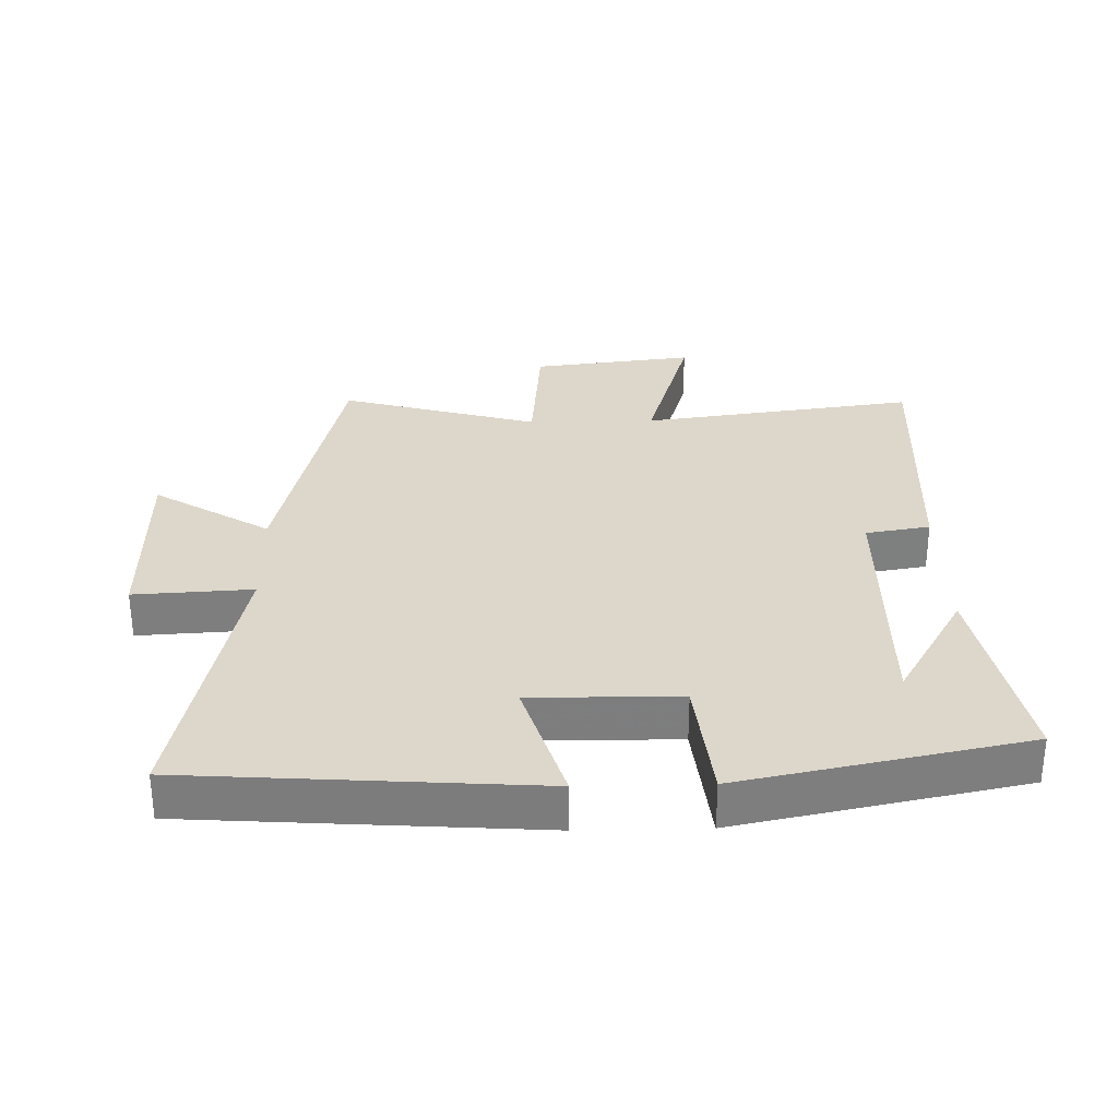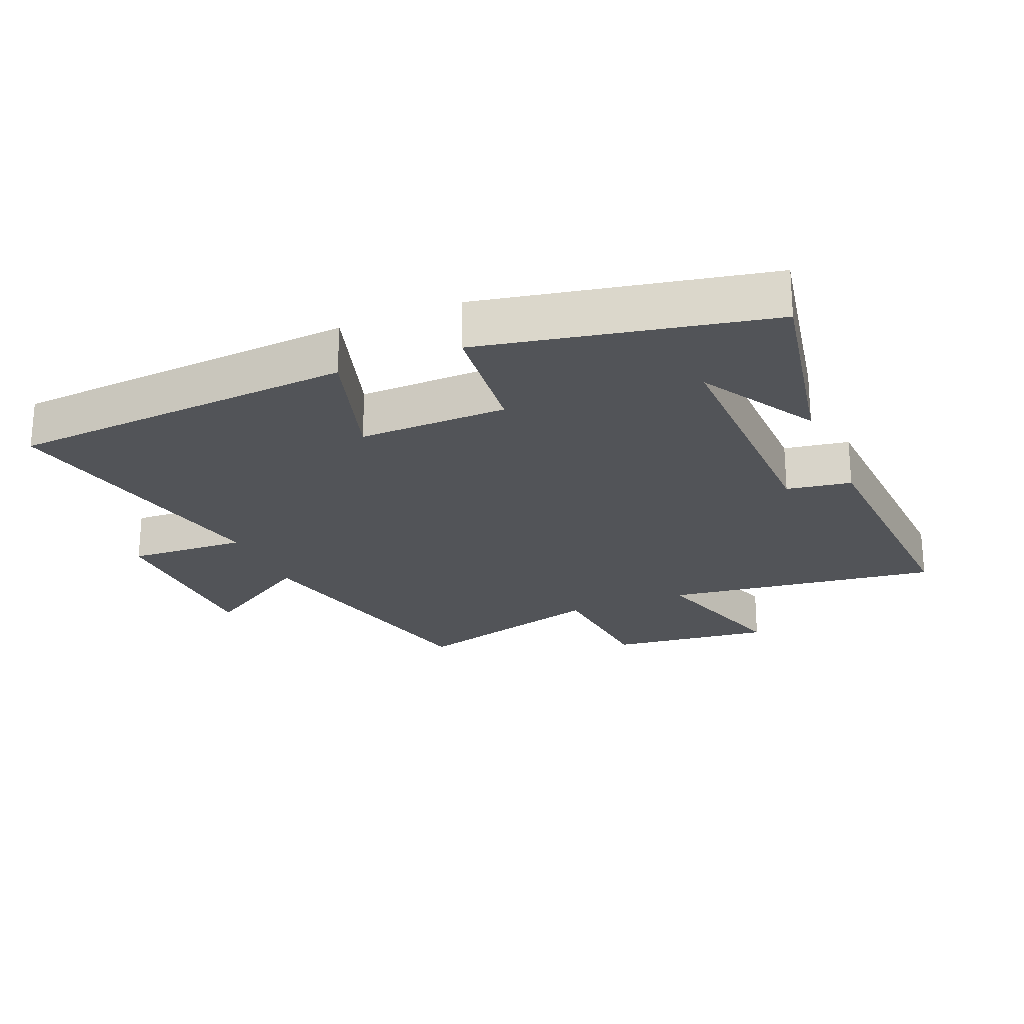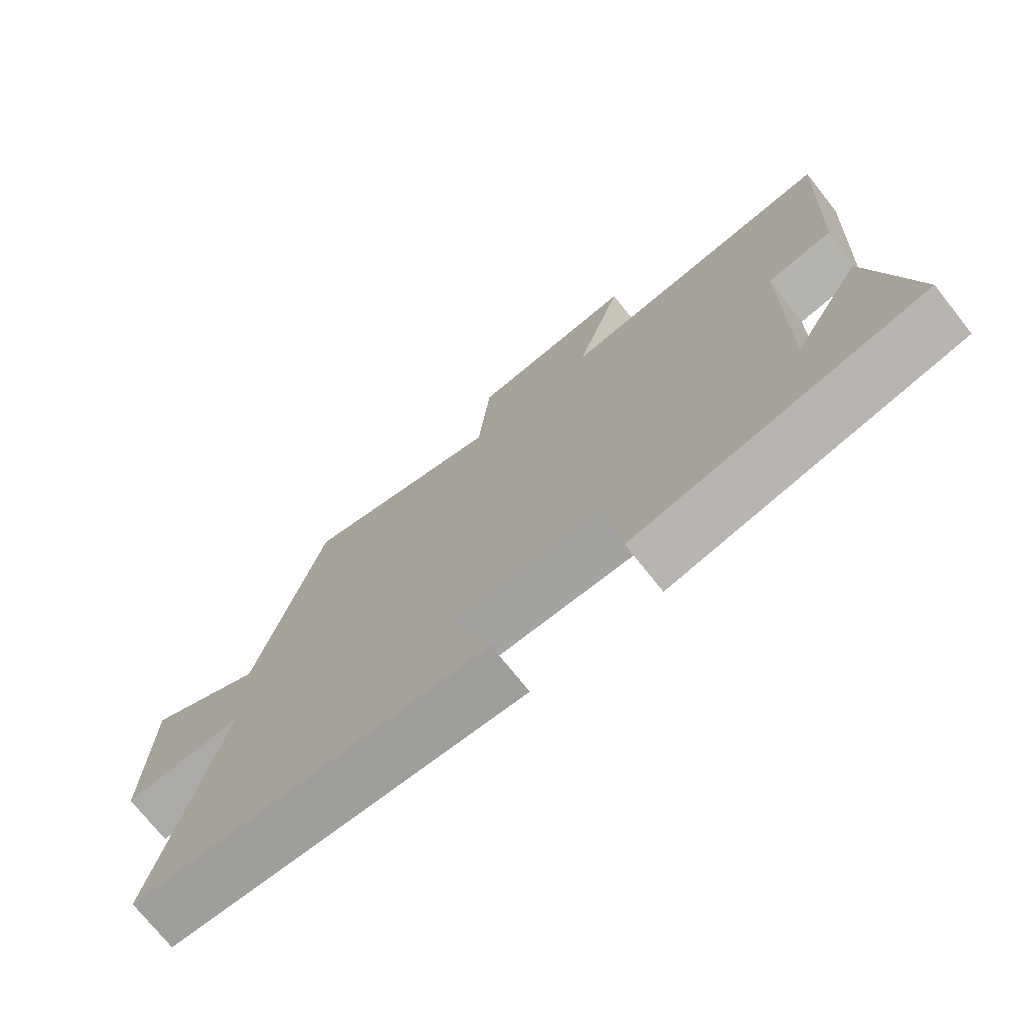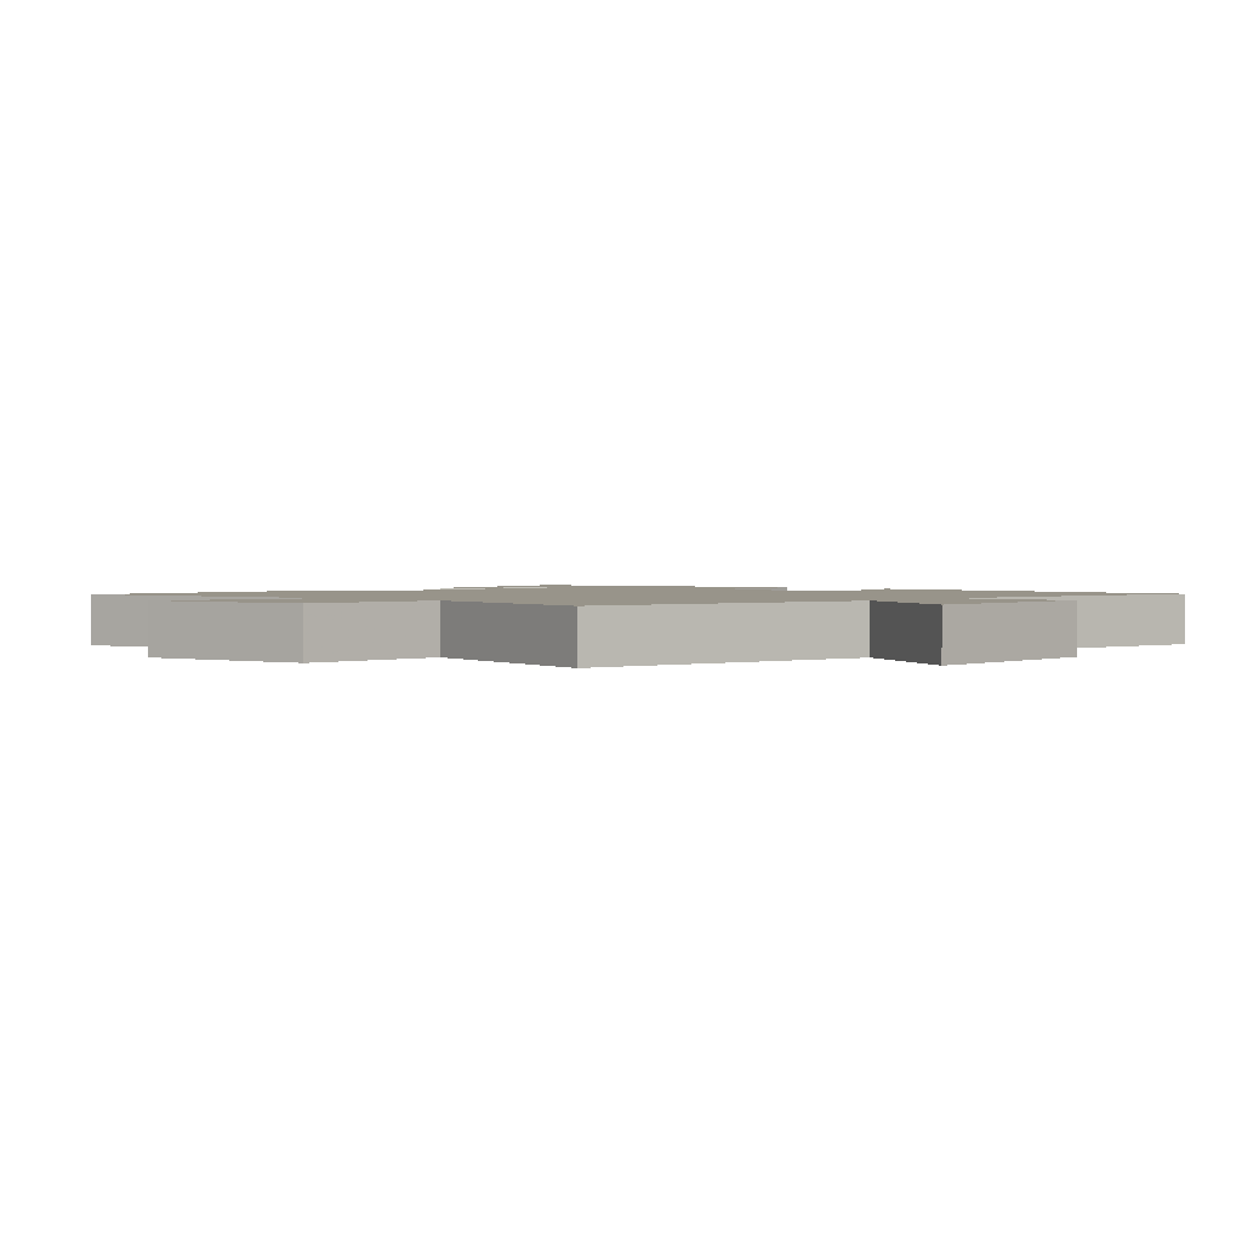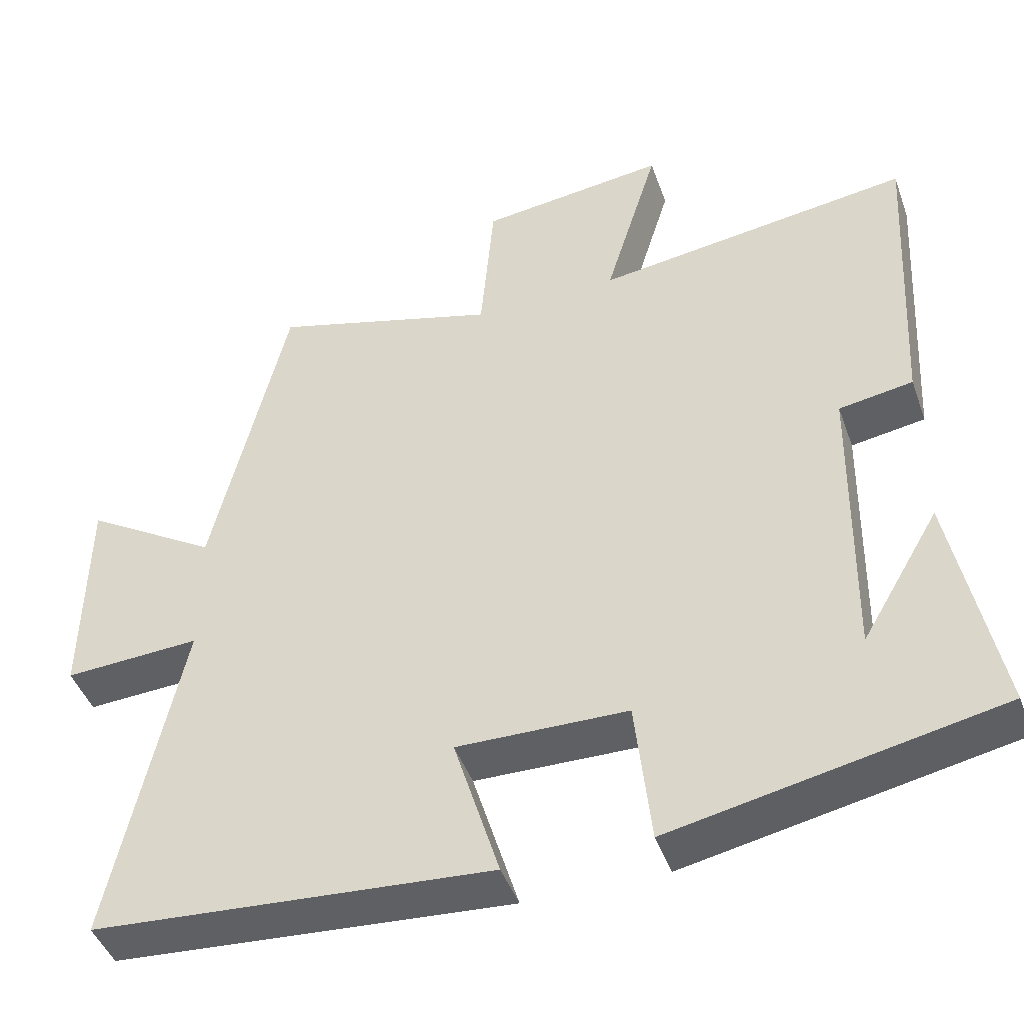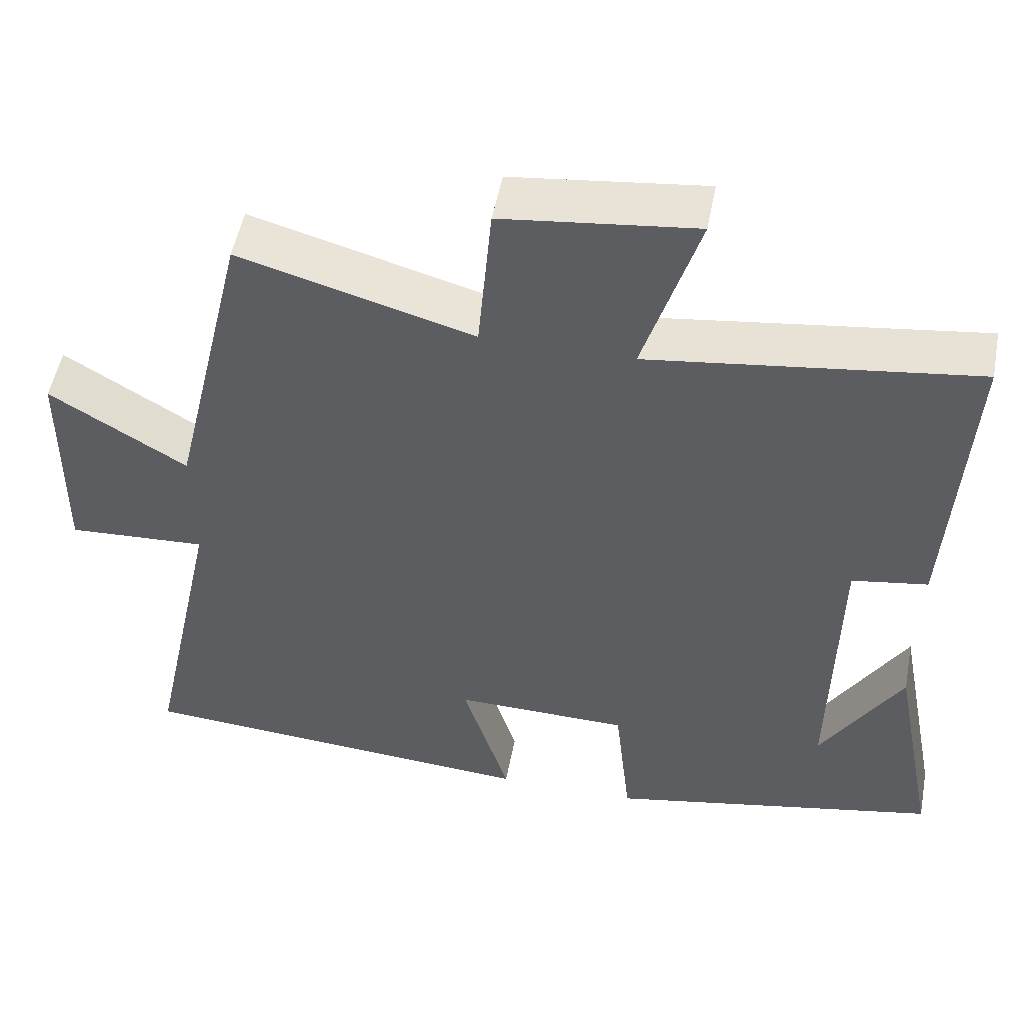
<metadata>
{"format":"obj","ext":"obj","renderer":"f3d","projection":"perspective","resolution":1024,"background":"white","views":[{"elev":30.8,"azim":178.6,"up":"+Y"},{"elev":-23.3,"azim":-157.3,"up":"+Y"},{"elev":-73.8,"azim":-141.5,"up":"+Z"},{"elev":1.8,"azim":40.9,"up":"+Y"},{"elev":-44.7,"azim":-160.9,"up":"+Z"},{"elev":51.8,"azim":-169.3,"up":"+Z"}]}
</metadata>
<code>
v -0.561 0.07 -0.412
v -0.5 0.07 -0.097
v -0.395 0.07 -0.275
v -0.401 0.07 0.125
v -0.5 0.07 0.141
v -0.523 0.07 0.557
v -0.1 0.07 0.5
v -0.172 0.07 0.737
v 0.078 0.07 0.707
v 0.096 0.07 0.5
v 0.4 0.07 0.586
v 0.5 0.07 0.159
v 0.678 0.07 0.269
v 0.682 0.07 -0.025
v 0.5 0.07 -0.015
v 0.595 0.07 -0.462
v 0.063 0.07 -0.5
v 0.124 0.07 -0.3
v -0.104 0.07 -0.304
v -0.125 0.07 -0.5
v -0.561 0 -0.412
v -0.5 0 -0.097
v -0.395 0 -0.275
v -0.401 0 0.125
v -0.5 0 0.141
v -0.523 0 0.557
v -0.1 0 0.5
v -0.172 0 0.737
v 0.078 0 0.707
v 0.096 0 0.5
v 0.4 0 0.586
v 0.5 0 0.159
v 0.678 0 0.269
v 0.682 0 -0.025
v 0.5 0 -0.015
v 0.595 0 -0.462
v 0.063 0 -0.5
v 0.124 0 -0.3
v -0.104 0 -0.304
v -0.125 0 -0.5
f 19 20 1
f 15 16 17 18
f 15 18 19
f 12 13 14 15
f 10 11 12 15
f 10 15 19
f 7 8 9 10
f 7 10 19
f 4 5 6 7
f 3 4 7 19
f 1 2 3
f 1 3 19
f 21 40 39
f 38 37 36 35
f 39 38 35
f 35 34 33 32
f 35 32 31 30
f 39 35 30
f 30 29 28 27
f 39 30 27
f 27 26 25 24
f 39 27 24 23
f 23 22 21
f 39 23 21
f 1 21 22 2
f 2 22 23 3
f 3 23 24 4
f 4 24 25 5
f 5 25 26 6
f 6 26 27 7
f 7 27 28 8
f 8 28 29 9
f 9 29 30 10
f 10 30 31 11
f 11 31 32 12
f 12 32 33 13
f 13 33 34 14
f 14 34 35 15
f 15 35 36 16
f 16 36 37 17
f 17 37 38 18
f 18 38 39 19
f 19 39 40 20
f 20 40 21 1

</code>
